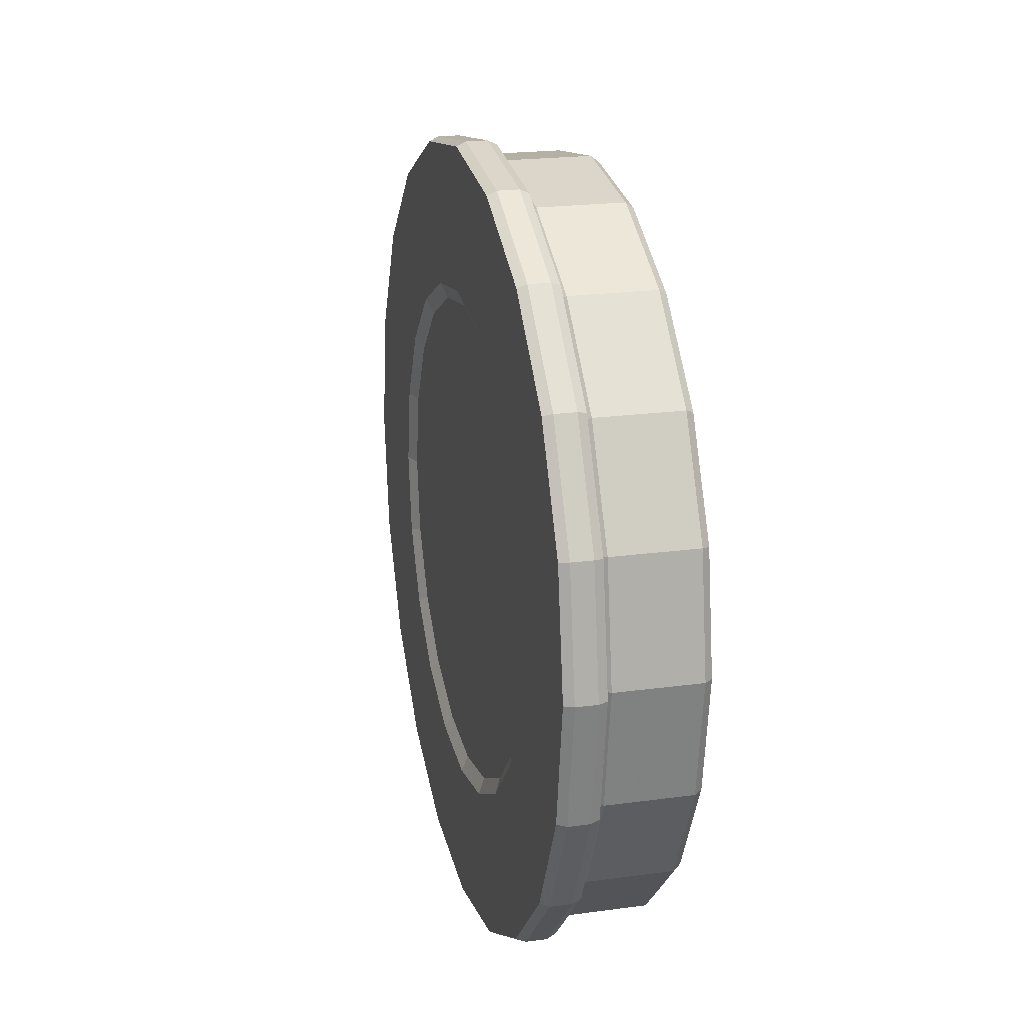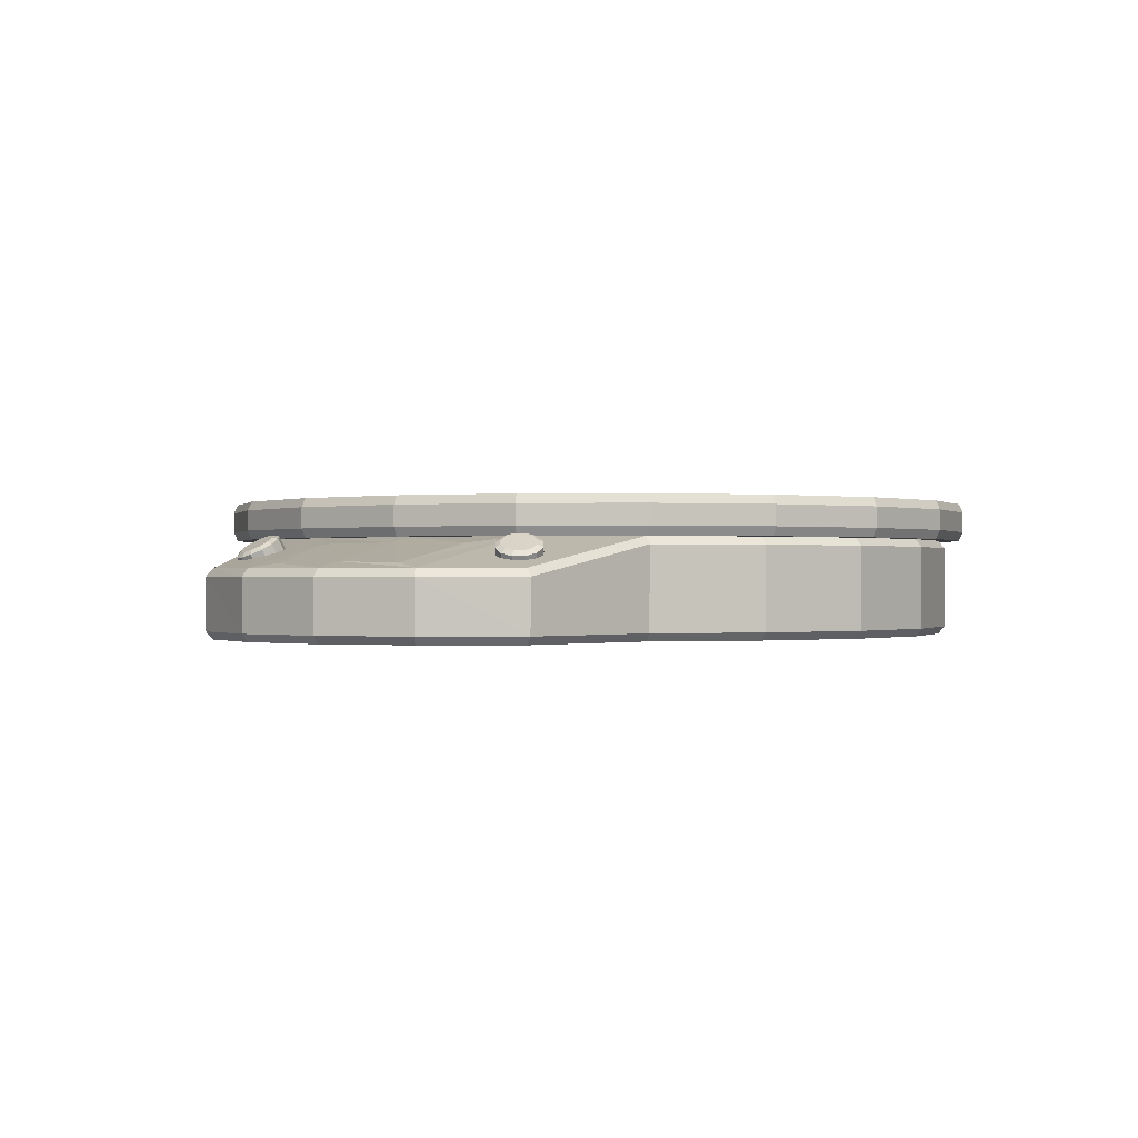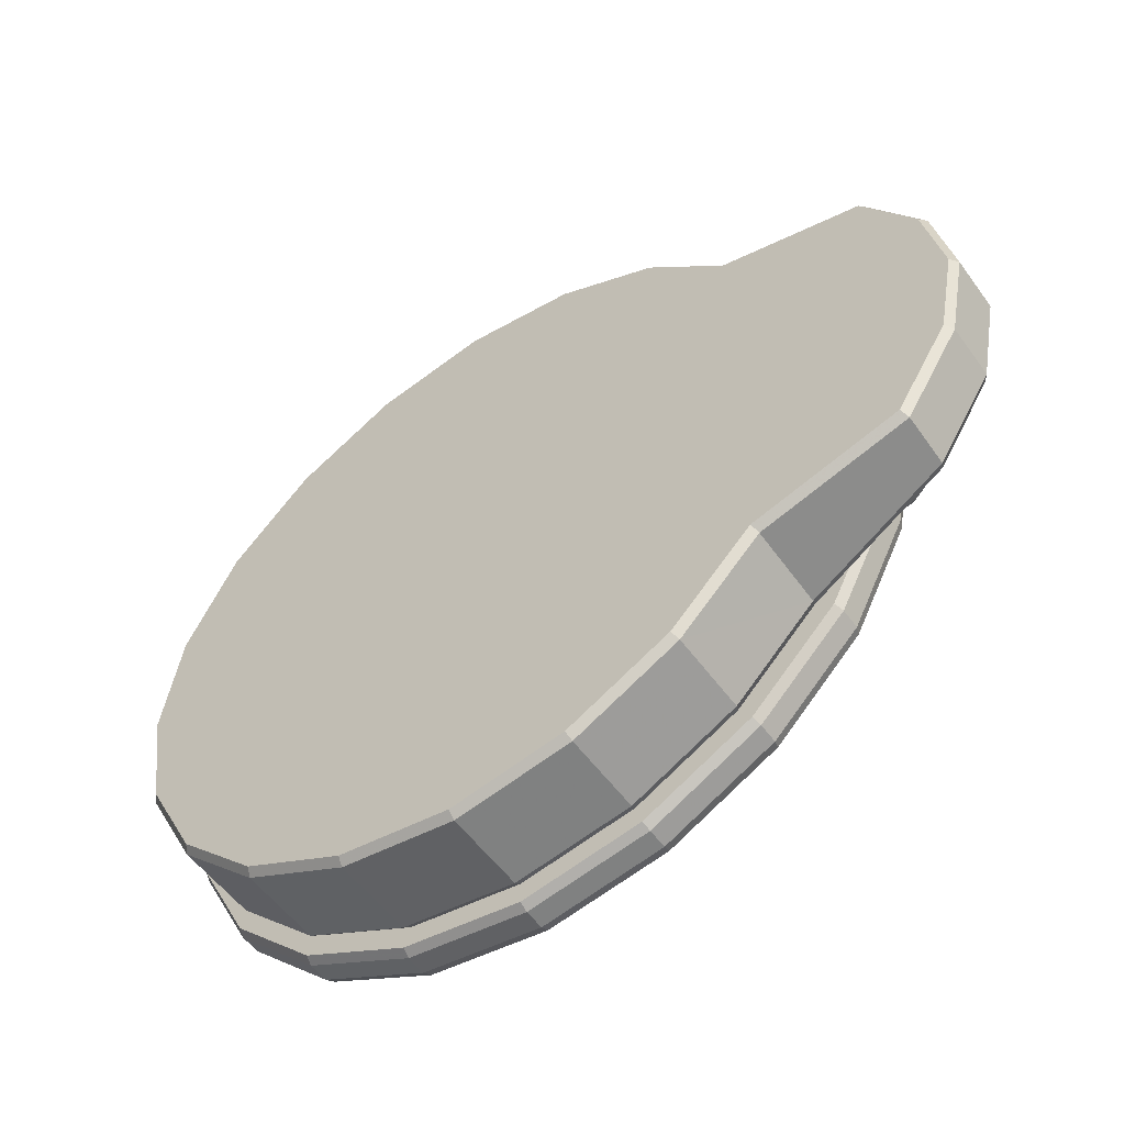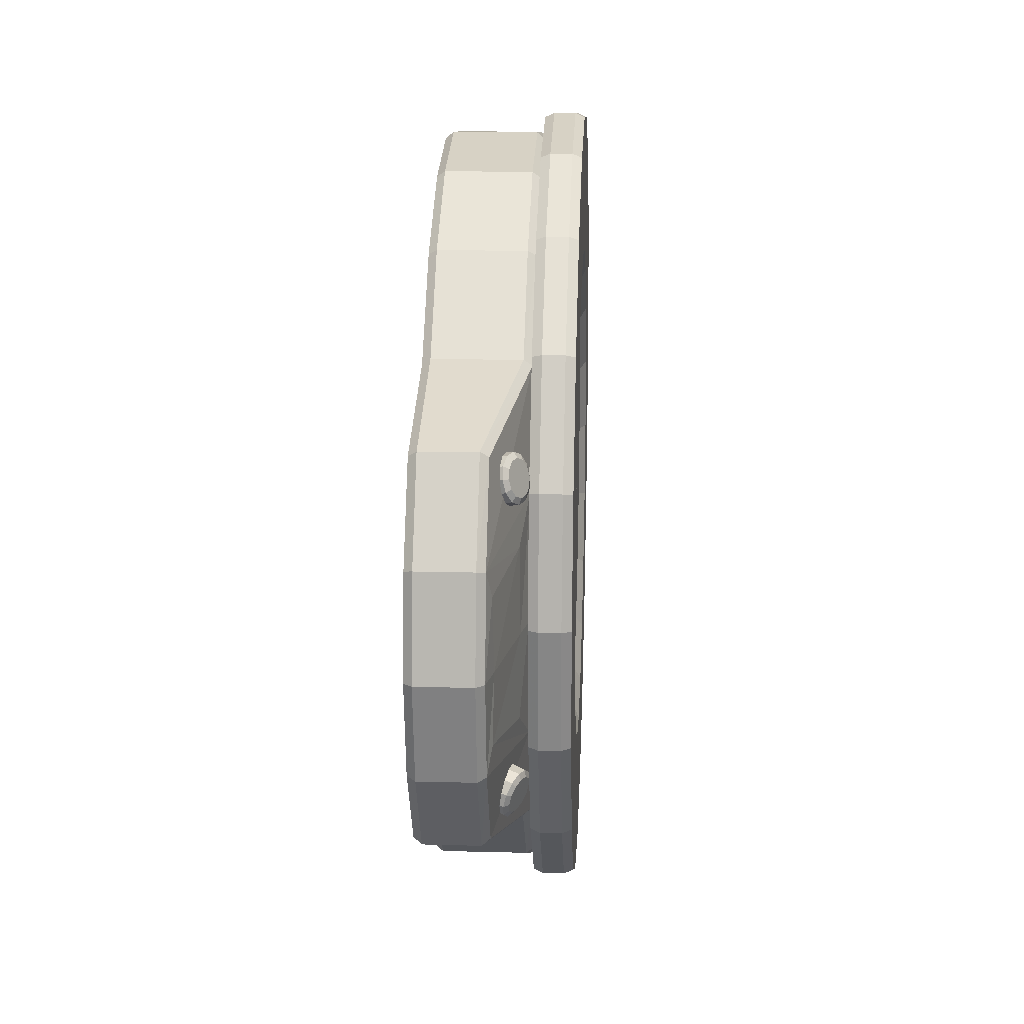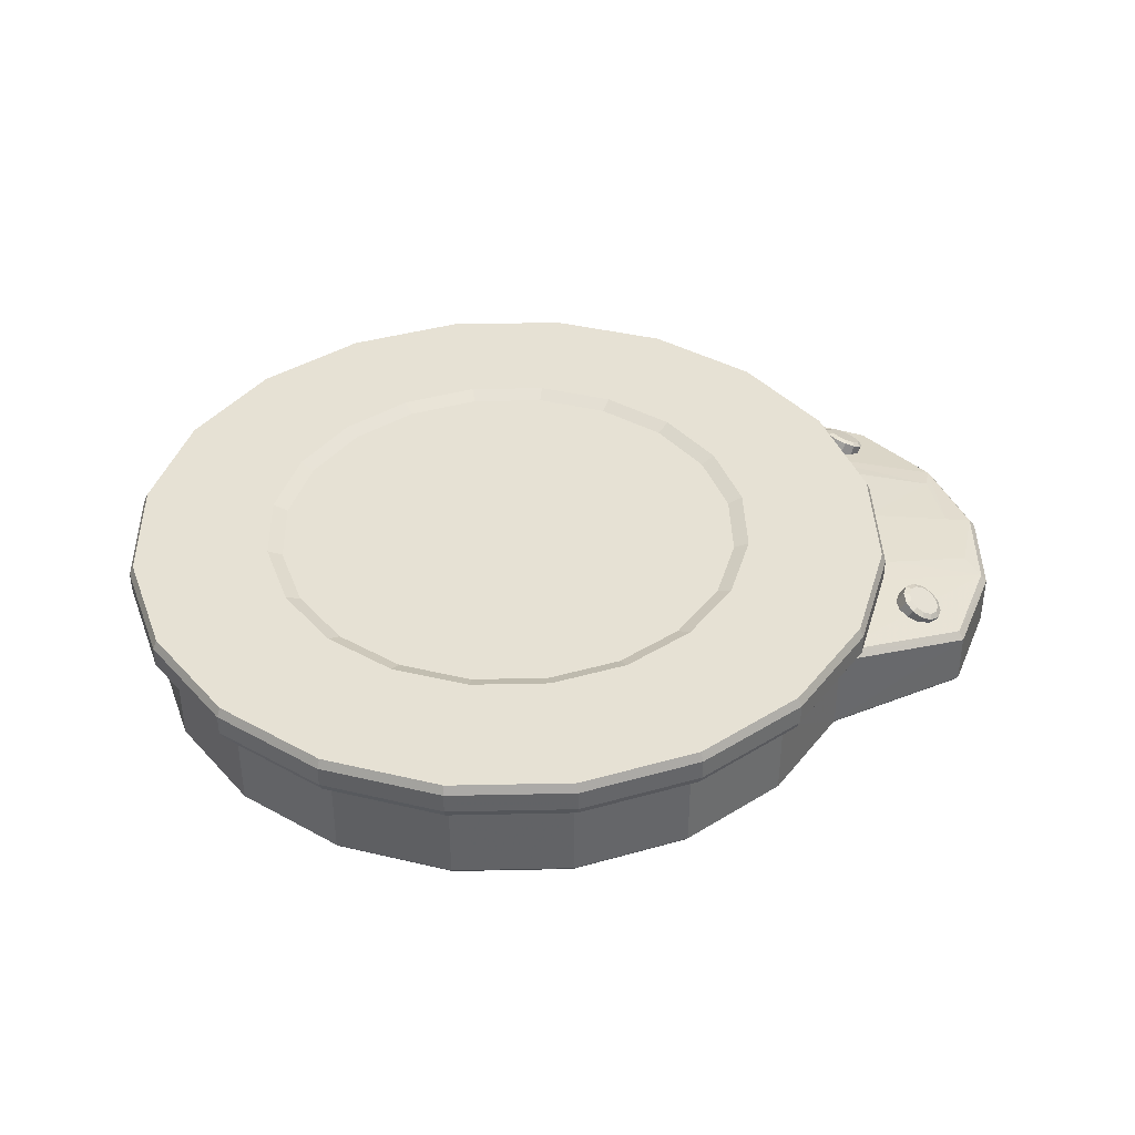
<metadata>
{"format":"obj","ext":"obj","renderer":"f3d","projection":"perspective","resolution":1024,"background":"white","views":[{"elev":20.7,"azim":-103.9,"up":"+Z"},{"elev":-0.2,"azim":119.8,"up":"+Y"},{"elev":-54.6,"azim":35.3,"up":"+Z"},{"elev":18.6,"azim":92.8,"up":"+Z"},{"elev":39.3,"azim":-10.5,"up":"+Y"}]}
</metadata>
<code>
g Kitchen_Scale
v 32.38 -2.755 -11.44
v 34.95 6.389 -12.34
v 34.48 6.399 -13.18
v 33.7 6.639 -13.69
v 32.83 7.044 -13.74
v 32.11 7.507 -13.32
v 31.71 7.904 -12.54
v 31.76 8.127 -11.61
v 32.23 8.117 -10.78
v 33.01 7.878 -10.26
v 33.87 7.472 -10.21
v 34.6 7.009 -10.63
v 35 6.613 -11.41
v 33.45 7.466 -12.03
v 33.97 4.369 -11.81
v 33.5 4.378 -12.64
v 32.72 4.618 -13.16
v 31.86 5.023 -13.21
v 31.13 5.486 -12.79
v 30.73 5.883 -12.01
v 30.78 6.106 -11.08
v 31.25 6.097 -10.24
v 32.03 5.857 -9.732
v 32.9 5.451 -9.678
v 33.63 4.988 -10.1
v 34.02 4.592 -10.88
v 34.67 6.806 -12.31
v 34.31 6.813 -12.94
v 33.72 6.996 -13.33
v 33.06 7.304 -13.37
v 32.51 7.655 -13.06
v 32.21 7.956 -12.46
v 32.24 8.126 -11.75
v 32.6 8.119 -11.12
v 33.19 7.937 -10.73
v 33.85 7.629 -10.69
v 34.4 7.277 -11.01
v 34.7 6.976 -11.6
v 34.95 6.389 12.34
v 34.48 6.399 13.18
v 33.7 6.639 13.69
v 32.83 7.044 13.74
v 32.11 7.507 13.32
v 31.71 7.904 12.54
v 31.76 8.127 11.61
v 32.23 8.117 10.78
v 33.01 7.878 10.26
v 33.87 7.472 10.21
v 34.6 7.009 10.63
v 35 6.613 11.41
v 33.45 7.466 12.03
v 33.97 4.369 11.81
v 33.5 4.378 12.64
v 32.72 4.618 13.16
v 31.86 5.023 13.21
v 31.13 5.486 12.79
v 30.73 5.883 12.01
v 30.78 6.106 11.08
v 31.25 6.097 10.24
v 32.03 5.857 9.732
v 32.9 5.451 9.678
v 33.63 4.988 10.1
v 34.02 4.592 10.88
v 34.67 6.806 12.31
v 34.31 6.813 12.94
v 33.72 6.996 13.33
v 33.06 7.304 13.37
v 32.51 7.655 13.06
v 32.21 7.956 12.46
v 32.24 8.126 11.75
v 32.6 8.119 11.12
v 33.19 7.937 10.73
v 33.85 7.629 10.69
v 34.4 7.277 11.01
v 34.7 6.976 11.6
v 0 10.61 0
v 31.68 7.992 0
v 30.13 7.992 -9.789
v 25.63 7.992 -18.62
v 18.62 7.992 -25.63
v 9.789 7.992 -30.13
v 0 7.992 -31.68
v -9.789 7.992 -30.13
v -18.62 7.992 -25.63
v -25.63 7.992 -18.62
v -30.13 7.992 -9.789
v -31.68 7.992 0
v -30.13 7.992 9.789
v -25.63 7.992 18.62
v -18.62 7.992 25.63
v -9.789 7.992 30.13
v 0 7.992 31.68
v 9.789 7.992 30.13
v 18.62 7.992 25.63
v 25.63 7.992 18.62
v 30.13 7.992 9.789
v 0 0.000165 0
v 31.68 11.14 0
v 30.13 11.14 -9.789
v 25.63 11.14 -18.62
v 18.62 11.14 -25.63
v 9.789 11.14 -30.13
v 0 11.14 -31.68
v -9.789 11.14 -30.13
v -18.62 11.14 -25.63
v -25.63 11.14 -18.62
v -30.13 11.14 -9.789
v -31.68 11.14 0
v -30.13 11.14 9.789
v -25.63 11.14 18.62
v -18.62 11.14 25.63
v -9.789 11.14 30.13
v 0 11.14 31.68
v 9.789 11.14 30.13
v 18.62 11.14 25.63
v 25.63 11.14 18.62
v 30.13 11.14 9.789
v 20.5 11.14 0
v 19.5 11.14 -6.335
v 16.58 11.14 -12.05
v 12.05 11.14 -16.58
v 6.335 11.14 -19.5
v 0 11.14 -20.5
v -6.335 11.14 -19.5
v -12.05 11.14 -16.58
v -16.58 11.14 -12.05
v -19.5 11.14 -6.335
v -20.5 11.14 0
v -19.5 11.14 6.335
v -16.58 11.14 12.05
v -12.05 11.14 16.58
v -6.335 11.14 19.5
v 0 11.14 20.5
v 6.335 11.14 19.5
v 12.05 11.14 16.58
v 16.58 11.14 12.05
v 19.5 11.14 6.335
v 19.29 10.61 0
v 18.34 10.61 -5.96
v 15.6 10.61 -11.34
v 11.34 10.61 -15.6
v 5.96 10.61 -18.34
v 0 10.61 -19.29
v -5.96 10.61 -18.34
v -11.34 10.61 -15.6
v -15.6 10.61 -11.34
v -18.34 10.61 -5.96
v -19.29 10.61 0
v -18.34 10.61 5.96
v -15.6 10.61 11.34
v -11.34 10.61 15.6
v -5.96 10.61 18.34
v 0 10.61 19.29
v 5.96 10.61 18.34
v 11.34 10.61 15.6
v 15.6 10.61 11.34
v 18.34 10.61 5.96
v 18.28 10.61 0
v 17.38 10.61 -5.647
v 14.79 10.61 -10.74
v 10.74 10.61 -14.79
v 5.647 10.61 -17.38
v 0 10.61 -18.28
v -5.647 10.61 -17.38
v -10.74 10.61 -14.79
v -14.79 10.61 -10.74
v -17.38 10.61 -5.647
v -18.28 10.61 0
v -17.38 10.61 5.647
v -14.79 10.61 10.74
v -10.74 10.61 14.79
v -5.647 10.61 17.38
v 0 10.61 18.28
v 5.647 10.61 17.38
v 10.74 10.61 14.79
v 14.79 10.61 10.74
v 17.38 10.61 5.647
v 29.93 7.992 0
v 28.47 7.992 -9.25
v 24.22 7.992 -17.59
v 17.59 7.992 -24.22
v 9.25 7.992 -28.47
v 0 7.992 -29.93
v -9.25 7.992 -28.47
v -17.59 7.992 -24.22
v -24.22 7.992 -17.59
v -28.47 7.992 -9.25
v -29.93 7.992 0
v -28.47 7.992 9.25
v -24.22 7.992 17.59
v -17.59 7.992 24.22
v -9.25 7.992 28.47
v 0 7.992 29.93
v 9.25 7.992 28.47
v 17.59 7.992 24.22
v 24.22 7.992 17.59
v 28.47 7.992 9.25
v 29.93 0.000165 0
v 28.47 0.000165 -9.25
v 24.22 0.000165 -17.59
v 17.59 0.000165 -24.22
v 9.25 0.000165 -28.47
v 0 0.000165 -29.93
v -9.25 0.000165 -28.47
v -17.59 0.000165 -24.22
v -24.22 0.000165 -17.59
v -28.47 0.000165 -9.25
v -29.93 0.000165 0
v -28.47 0.000165 9.25
v -24.22 0.000165 17.59
v -17.59 0.000165 24.22
v -9.25 0.000165 28.47
v 0 0.000165 29.93
v 9.25 0.000165 28.47
v 17.59 0.000165 24.22
v 24.22 0.000165 17.59
v 28.47 0.000165 9.25
v 41.76 5.551 0
v 40.3 5.551 -7.52
v 36.05 5.551 -14.3
v 36.05 5.551 14.3
v 40.3 5.551 7.52
v 41.76 0.000165 0
v 40.3 0.000165 -7.52
v 36.05 0.000165 -14.3
v 36.05 0.000165 14.3
v 40.3 0.000165 7.52
v 32.21 7.509 0
v 32.22 7.432 -6.533
v 32.22 7.432 6.533
v 39.47 6.038 0
v 39.44 5.915 -5.476
v 39.44 5.915 5.476
v 24.42 7.358 -18.08
v 17.89 7.359 -24.63
v 9.406 7.359 -28.95
v 0 7.359 -30.44
v -9.406 7.359 -28.95
v -17.89 7.359 -24.63
v -24.63 7.359 -17.89
v -28.95 7.359 -9.406
v -30.44 7.359 0
v -28.95 7.359 9.406
v -24.63 7.359 17.89
v -17.89 7.359 24.63
v -9.406 7.359 28.95
v 0 7.359 30.44
v 9.406 7.359 28.95
v 17.89 7.359 24.63
v 24.42 7.358 18.08
v 24.48 0.6327 -18.04
v 17.89 0.6337 -24.63
v 9.406 0.6335 -28.95
v 0 0.6335 -30.44
v -9.406 0.6335 -28.95
v -17.89 0.6335 -24.63
v -24.63 0.6335 -17.89
v -28.95 0.6335 -9.406
v -30.44 0.6335 0
v -28.95 0.6335 9.406
v -24.63 0.6335 17.89
v -17.89 0.6335 24.63
v -9.406 0.6335 28.95
v 0 0.6335 30.44
v 9.406 0.6335 28.95
v 17.89 0.6337 24.63
v 24.48 0.6327 18.04
v 42.27 4.917 0
v 40.77 4.918 -7.707
v 36.31 4.917 -14.77
v 36.31 4.917 14.77
v 40.77 4.918 7.707
v 42.27 0.6335 0
v 40.77 0.6343 -7.707
v 36.37 0.6333 -14.73
v 36.37 0.6333 14.73
v 40.77 0.6343 7.707
v 32.03 8.724 0
v 30.46 8.724 -9.897
v 25.91 8.724 -18.82
v 18.82 8.724 -25.91
v 9.897 8.724 -30.46
v 0 8.724 -32.03
v -9.897 8.724 -30.46
v -18.82 8.724 -25.91
v -25.91 8.724 -18.82
v -30.46 8.724 -9.897
v -32.03 8.724 0
v -30.46 8.724 9.897
v -25.91 8.724 18.82
v -18.82 8.724 25.91
v -9.897 8.724 30.46
v 0 8.724 32.03
v 9.897 8.724 30.46
v 18.82 8.724 25.91
v 25.91 8.724 18.82
v 30.46 8.724 9.897
v 32.03 10.41 0
v 30.46 10.41 -9.897
v 25.91 10.41 -18.82
v 18.82 10.41 -25.91
v 9.897 10.41 -30.46
v 0 10.41 -32.03
v -9.897 10.41 -30.46
v -18.82 10.41 -25.91
v -25.91 10.41 -18.82
v -30.46 10.41 -9.897
v -32.03 10.41 0
v -30.46 10.41 9.897
v -25.91 10.41 18.82
v -18.82 10.41 25.91
v -9.897 10.41 30.46
v 0 10.41 32.03
v 9.897 10.41 30.46
v 18.82 10.41 25.91
v 25.91 10.41 18.82
v 30.46 10.41 9.897
f 2 15 16 3
f 3 16 17 4
f 4 17 18 5
f 5 18 19 6
f 6 19 20 7
f 7 20 21 8
f 8 21 22 9
f 9 22 23 10
f 10 23 24 11
f 11 24 25 12
f 12 25 26 13
f 13 26 15 2
f 28 14 27
f 29 14 28
f 30 14 29
f 31 14 30
f 32 14 31
f 33 14 32
f 34 14 33
f 35 14 34
f 36 14 35
f 37 14 36
f 38 14 37
f 27 14 38
f 3 28 27 2
f 4 29 28 3
f 5 30 29 4
f 6 31 30 5
f 7 32 31 6
f 8 33 32 7
f 9 34 33 8
f 10 35 34 9
f 11 36 35 10
f 12 37 36 11
f 13 38 37 12
f 2 27 38 13
f 53 52 39 40
f 54 53 40 41
f 55 54 41 42
f 56 55 42 43
f 57 56 43 44
f 58 57 44 45
f 59 58 45 46
f 60 59 46 47
f 61 60 47 48
f 62 61 48 49
f 63 62 49 50
f 52 63 50 39
f 51 65 64
f 51 66 65
f 51 67 66
f 51 68 67
f 51 69 68
f 51 70 69
f 51 71 70
f 51 72 71
f 51 73 72
f 51 74 73
f 51 75 74
f 51 64 75
f 64 65 40 39
f 65 66 41 40
f 66 67 42 41
f 67 68 43 42
f 68 69 44 43
f 69 70 45 44
f 70 71 46 45
f 71 72 47 46
f 72 73 48 47
f 73 74 49 48
f 74 75 50 49
f 75 64 39 50
f 159 76 158
f 160 76 159
f 161 76 160
f 162 76 161
f 163 76 162
f 164 76 163
f 165 76 164
f 166 76 165
f 167 76 166
f 168 76 167
f 169 76 168
f 170 76 169
f 171 76 170
f 172 76 171
f 173 76 172
f 174 76 173
f 175 76 174
f 176 76 175
f 177 76 176
f 158 76 177
f 198 97 199
f 199 97 200
f 200 97 201
f 201 97 202
f 202 97 203
f 203 97 204
f 204 97 205
f 205 97 206
f 206 97 207
f 207 97 208
f 208 97 209
f 209 97 210
f 210 97 211
f 211 97 212
f 212 97 213
f 213 97 214
f 214 97 215
f 215 97 216
f 216 97 217
f 217 97 198
f 279 299 298 278
f 280 300 299 279
f 281 301 300 280
f 282 302 301 281
f 283 303 302 282
f 284 304 303 283
f 285 305 304 284
f 286 306 305 285
f 287 307 306 286
f 288 308 307 287
f 289 309 308 288
f 290 310 309 289
f 291 311 310 290
f 292 312 311 291
f 293 313 312 292
f 294 314 313 293
f 295 315 314 294
f 296 316 315 295
f 297 317 316 296
f 278 298 317 297
f 99 119 118 98
f 100 120 119 99
f 101 121 120 100
f 102 122 121 101
f 103 123 122 102
f 104 124 123 103
f 105 125 124 104
f 106 126 125 105
f 107 127 126 106
f 108 128 127 107
f 109 129 128 108
f 110 130 129 109
f 111 131 130 110
f 112 132 131 111
f 113 133 132 112
f 114 134 133 113
f 115 135 134 114
f 116 136 135 115
f 117 137 136 116
f 98 118 137 117
f 119 139 138 118
f 120 140 139 119
f 121 141 140 120
f 122 142 141 121
f 123 143 142 122
f 124 144 143 123
f 125 145 144 124
f 126 146 145 125
f 127 147 146 126
f 128 148 147 127
f 129 149 148 128
f 130 150 149 129
f 131 151 150 130
f 132 152 151 131
f 133 153 152 132
f 134 154 153 133
f 135 155 154 134
f 136 156 155 135
f 137 157 156 136
f 118 138 157 137
f 139 159 158 138
f 140 160 159 139
f 141 161 160 140
f 142 162 161 141
f 143 163 162 142
f 144 164 163 143
f 145 165 164 144
f 146 166 165 145
f 147 167 166 146
f 148 168 167 147
f 149 169 168 148
f 150 170 169 149
f 151 171 170 150
f 152 172 171 151
f 153 173 172 152
f 154 174 173 153
f 155 175 174 154
f 156 176 175 155
f 157 177 176 156
f 138 158 177 157
f 77 178 179 78
f 78 179 180 79
f 79 180 181 80
f 80 181 182 81
f 81 182 183 82
f 82 183 184 83
f 83 184 185 84
f 84 185 186 85
f 85 186 187 86
f 86 187 188 87
f 87 188 189 88
f 88 189 190 89
f 89 190 191 90
f 90 191 192 91
f 91 192 193 92
f 92 193 194 93
f 93 194 195 94
f 94 195 196 95
f 95 196 197 96
f 96 197 178 77
f 268 273 274 269
f 269 274 275 270
f 234 251 252 235
f 235 252 253 236
f 236 253 254 237
f 237 254 255 238
f 238 255 256 239
f 239 256 257 240
f 240 257 258 241
f 241 258 259 242
f 242 259 260 243
f 243 260 261 244
f 244 261 262 245
f 245 262 263 246
f 246 263 264 247
f 247 264 265 248
f 248 265 266 249
f 249 266 267 250
f 271 276 277 272
f 272 277 273 268
f 228 231 232 229
f 199 224 223 198
f 179 219 220 180
f 200 225 224 199
f 234 270 275 251
f 196 221 222 197
f 267 276 271 250
f 217 227 226 216
f 230 233 231 228
f 198 223 227 217
f 178 228 229 179
f 219 232 231 218
f 179 229 232 219
f 197 230 228 178
f 222 233 230 197
f 218 231 233 222
f 218 268 269 219
f 224 274 273 223
f 219 269 270 220
f 225 275 274 224
f 180 234 235 181
f 201 252 251 200
f 181 235 236 182
f 202 253 252 201
f 182 236 237 183
f 203 254 253 202
f 183 237 238 184
f 204 255 254 203
f 184 238 239 185
f 205 256 255 204
f 185 239 240 186
f 206 257 256 205
f 186 240 241 187
f 207 258 257 206
f 187 241 242 188
f 208 259 258 207
f 188 242 243 189
f 209 260 259 208
f 189 243 244 190
f 210 261 260 209
f 190 244 245 191
f 211 262 261 210
f 191 245 246 192
f 212 263 262 211
f 192 246 247 193
f 213 264 263 212
f 193 247 248 194
f 214 265 264 213
f 194 248 249 195
f 215 266 265 214
f 195 249 250 196
f 216 267 266 215
f 221 271 272 222
f 227 277 276 226
f 222 272 268 218
f 223 273 277 227
f 220 270 234 180
f 200 251 275 225
f 226 276 267 216
f 196 250 271 221
f 78 279 278 77
f 98 298 299 99
f 79 280 279 78
f 99 299 300 100
f 80 281 280 79
f 100 300 301 101
f 81 282 281 80
f 101 301 302 102
f 82 283 282 81
f 102 302 303 103
f 83 284 283 82
f 103 303 304 104
f 84 285 284 83
f 104 304 305 105
f 85 286 285 84
f 105 305 306 106
f 86 287 286 85
f 106 306 307 107
f 87 288 287 86
f 107 307 308 108
f 88 289 288 87
f 108 308 309 109
f 89 290 289 88
f 109 309 310 110
f 90 291 290 89
f 110 310 311 111
f 91 292 291 90
f 111 311 312 112
f 92 293 292 91
f 112 312 313 113
f 93 294 293 92
f 113 313 314 114
f 94 295 294 93
f 114 314 315 115
f 95 296 295 94
f 115 315 316 116
f 96 297 296 95
f 116 316 317 117
f 77 278 297 96
f 117 317 298 98

</code>
